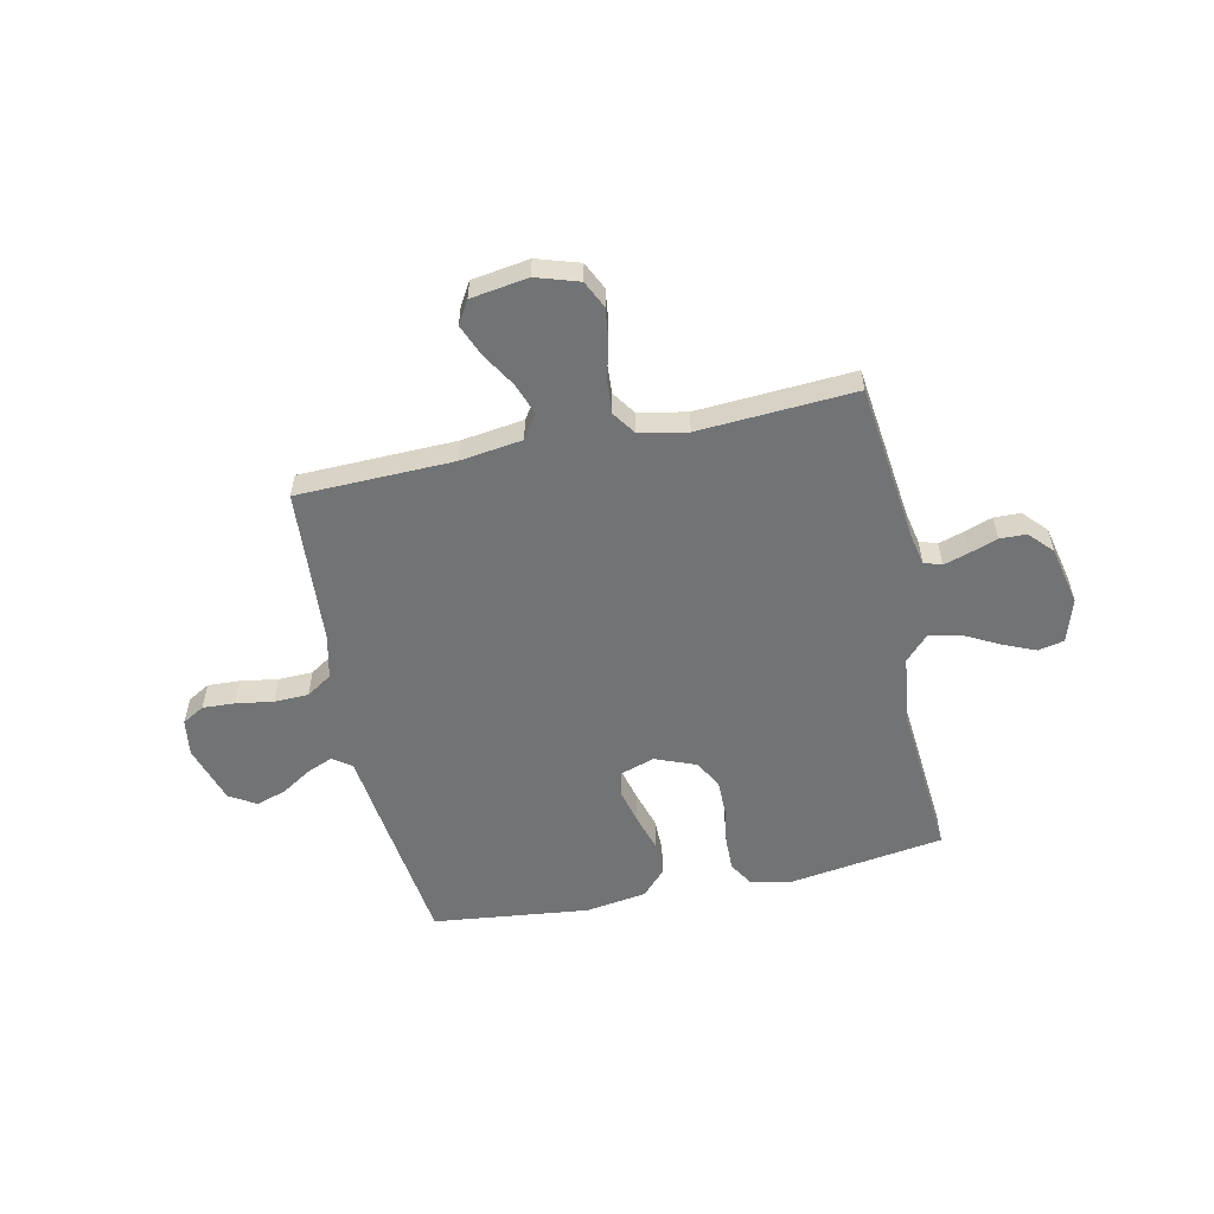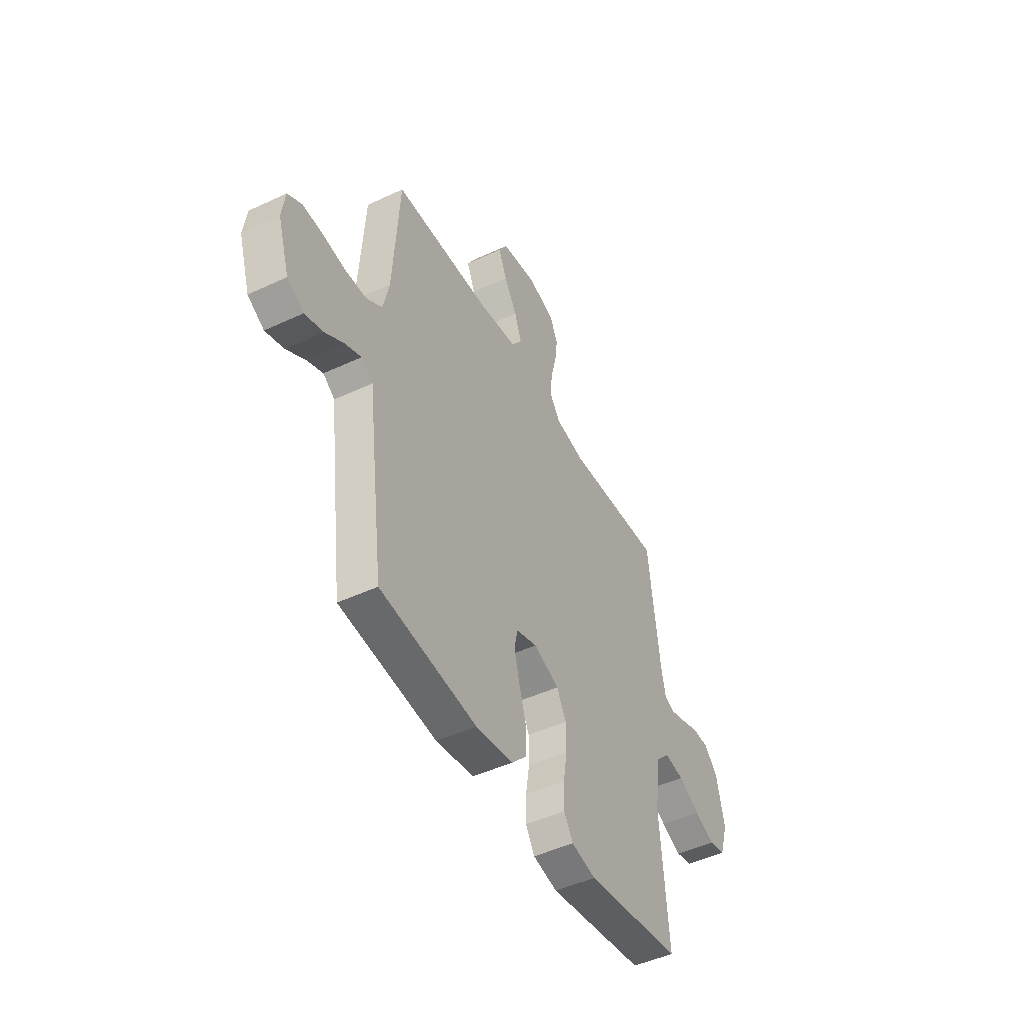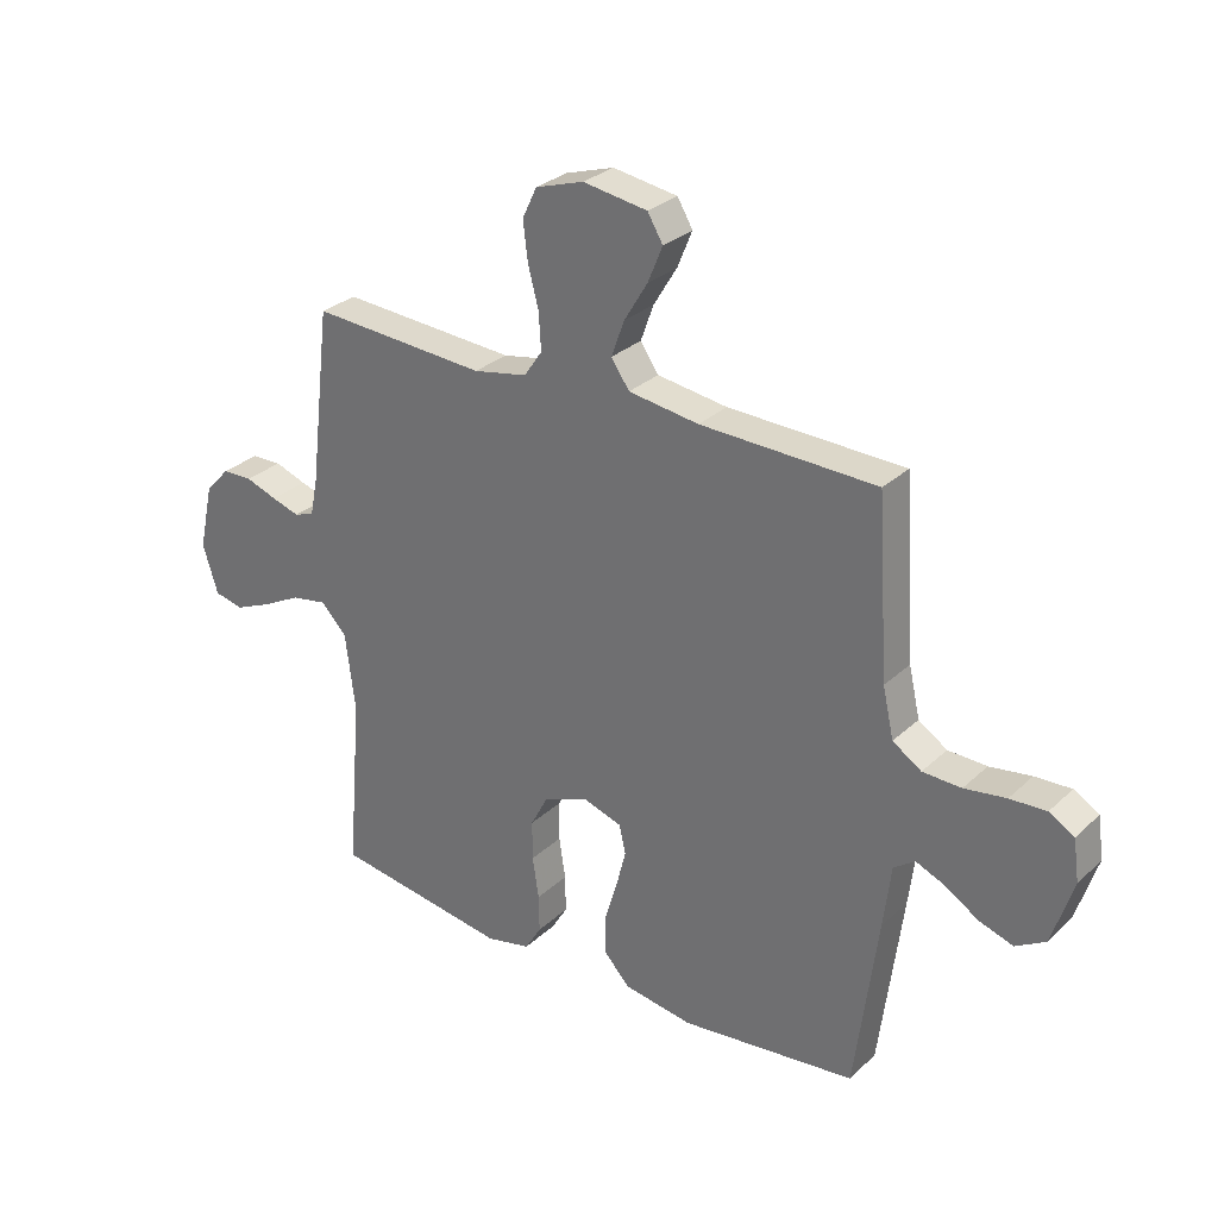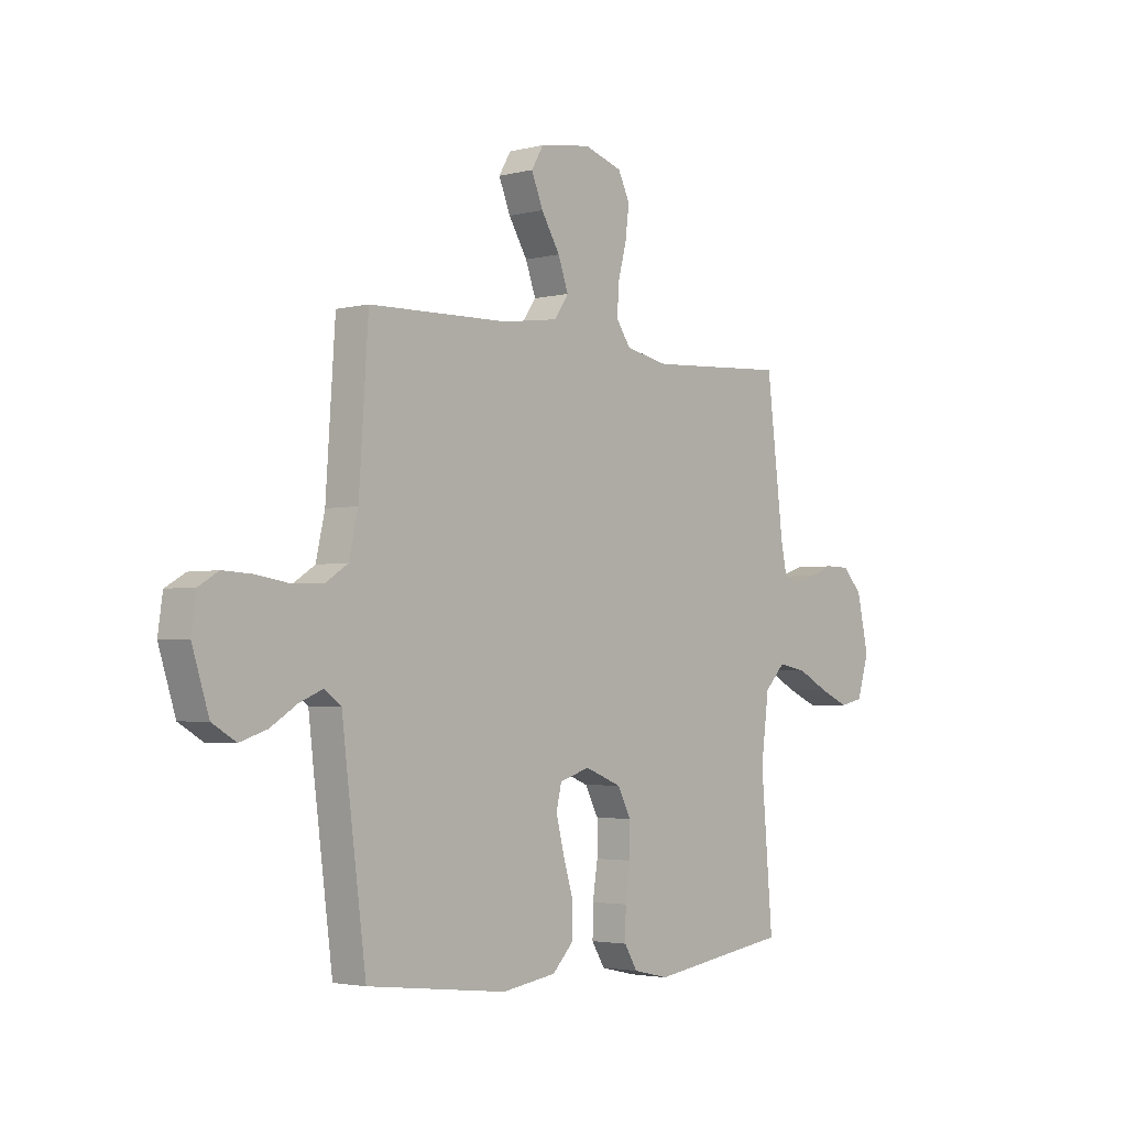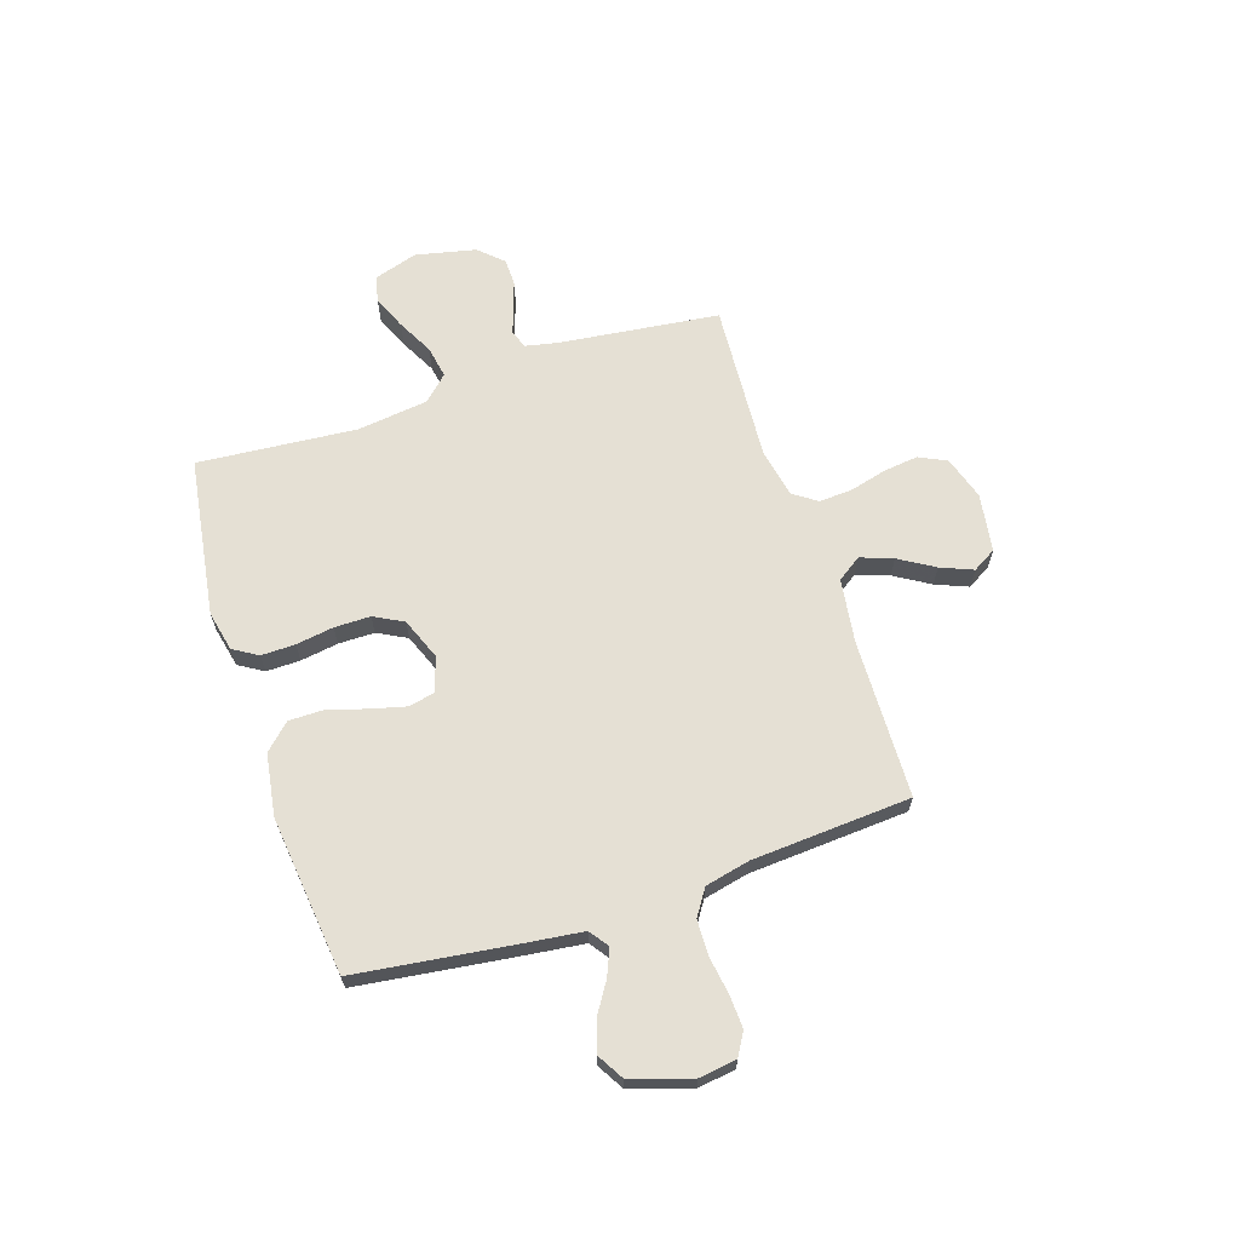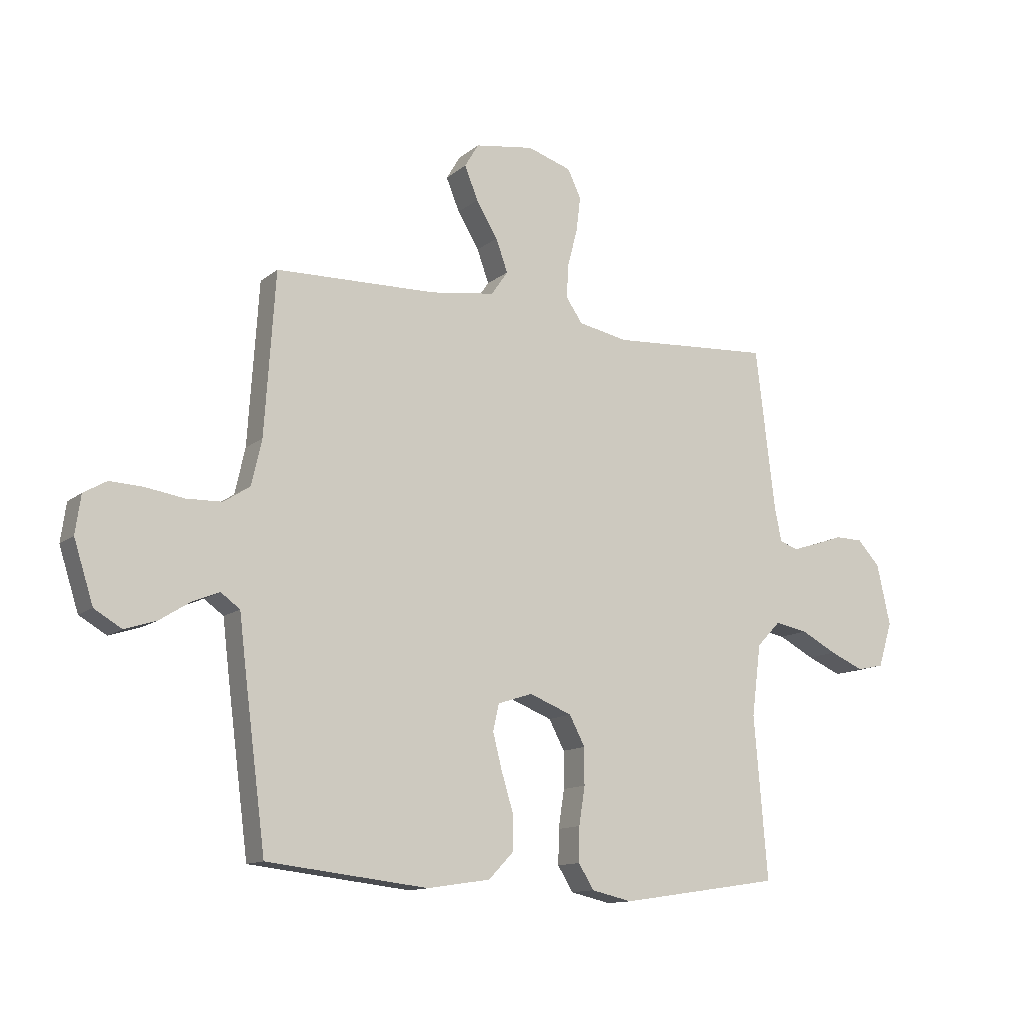
<metadata>
{"format":"obj","ext":"obj","renderer":"f3d","projection":"perspective","resolution":1024,"background":"white","views":[{"elev":-55.8,"azim":12.0,"up":"+Y"},{"elev":-47.2,"azim":-62.1,"up":"+Z"},{"elev":29.2,"azim":-143.2,"up":"+Z"},{"elev":-3.0,"azim":-49.3,"up":"+Z"},{"elev":65.5,"azim":-108.1,"up":"+Y"},{"elev":-12.6,"azim":-29.9,"up":"+Z"}]}
</metadata>
<code>
v 0.5 0.07 -0.5
v 0.2 0.07 -0.545
v 0.124 0.07 -0.528
v 0.096 0.07 -0.482
v 0.097 0.07 -0.418
v 0.108 0.07 -0.347
v 0.108 0.07 -0.279
v 0.079 0.07 -0.224
v 0 0.07 -0.193
v -0.065 0.07 -0.214
v -0.076 0.07 -0.263
v -0.059 0.07 -0.33
v -0.037 0.07 -0.402
v -0.037 0.07 -0.468
v -0.083 0.07 -0.516
v -0.2 0.07 -0.534
v -0.5 0.07 -0.5
v -0.539 0.07 -0.2
v -0.552 0.07 -0.093
v -0.588 0.07 -0.067
v -0.638 0.07 -0.088
v -0.695 0.07 -0.124
v -0.753 0.07 -0.143
v -0.804 0.07 -0.113
v -0.84 0.07 0
v -0.83 0.07 0.071
v -0.787 0.07 0.096
v -0.725 0.07 0.093
v -0.654 0.07 0.082
v -0.588 0.07 0.084
v -0.539 0.07 0.116
v -0.52 0.07 0.2
v -0.5 0.07 0.5
v -0.2 0.07 0.508
v -0.08 0.07 0.525
v -0.049 0.07 0.57
v -0.071 0.07 0.631
v -0.111 0.07 0.697
v -0.136 0.07 0.758
v -0.11 0.07 0.802
v 0 0.07 0.819
v 0.082 0.07 0.793
v 0.107 0.07 0.741
v 0.099 0.07 0.676
v 0.081 0.07 0.607
v 0.077 0.07 0.544
v 0.108 0.07 0.499
v 0.2 0.07 0.481
v 0.5 0.07 0.5
v 0.536 0.07 0.2
v 0.549 0.07 0.137
v 0.583 0.07 0.125
v 0.631 0.07 0.14
v 0.685 0.07 0.159
v 0.736 0.07 0.158
v 0.778 0.07 0.113
v 0.803 0.07 0
v 0.777 0.07 -0.083
v 0.727 0.07 -0.094
v 0.664 0.07 -0.067
v 0.597 0.07 -0.032
v 0.536 0.07 -0.021
v 0.492 0.07 -0.067
v 0.475 0.07 -0.2
v 0.5 0 -0.5
v 0.2 0 -0.545
v 0.124 0 -0.528
v 0.096 0 -0.482
v 0.097 0 -0.418
v 0.108 0 -0.347
v 0.108 0 -0.279
v 0.079 0 -0.224
v 0 0 -0.193
v -0.065 0 -0.214
v -0.076 0 -0.263
v -0.059 0 -0.33
v -0.037 0 -0.402
v -0.037 0 -0.468
v -0.083 0 -0.516
v -0.2 0 -0.534
v -0.5 0 -0.5
v -0.539 0 -0.2
v -0.552 0 -0.093
v -0.588 0 -0.067
v -0.638 0 -0.088
v -0.695 0 -0.124
v -0.753 0 -0.143
v -0.804 0 -0.113
v -0.84 0 0
v -0.83 0 0.071
v -0.787 0 0.096
v -0.725 0 0.093
v -0.654 0 0.082
v -0.588 0 0.084
v -0.539 0 0.116
v -0.52 0 0.2
v -0.5 0 0.5
v -0.2 0 0.508
v -0.08 0 0.525
v -0.049 0 0.57
v -0.071 0 0.631
v -0.111 0 0.697
v -0.136 0 0.758
v -0.11 0 0.802
v 0 0 0.819
v 0.082 0 0.793
v 0.107 0 0.741
v 0.099 0 0.676
v 0.081 0 0.607
v 0.077 0 0.544
v 0.108 0 0.499
v 0.2 0 0.481
v 0.5 0 0.5
v 0.536 0 0.2
v 0.549 0 0.137
v 0.583 0 0.125
v 0.631 0 0.14
v 0.685 0 0.159
v 0.736 0 0.158
v 0.778 0 0.113
v 0.803 0 0
v 0.777 0 -0.083
v 0.727 0 -0.094
v 0.664 0 -0.067
v 0.597 0 -0.032
v 0.536 0 -0.021
v 0.492 0 -0.067
v 0.475 0 -0.2
f 59 60 61
f 58 59 61
f 57 58 61
f 56 57 61
f 55 56 61
f 54 55 61
f 53 54 61
f 52 53 61 62
f 51 52 62 63
f 48 49 50
f 50 51 63
f 48 50 63
f 47 48 63
f 43 44 45
f 42 43 45
f 41 42 45
f 40 41 45
f 39 40 45
f 38 39 45
f 37 38 45
f 36 37 45 46
f 47 63 64
f 46 47 64
f 36 46 64
f 35 36 64
f 27 28 29
f 26 27 29
f 25 26 29
f 24 25 29
f 23 24 29
f 22 23 29
f 21 22 29
f 20 21 29 30
f 19 20 30 31
f 19 31 32
f 18 19 32
f 17 18 32
f 16 17 32
f 15 16 32
f 14 15 32
f 13 14 32
f 12 13 32
f 4 5 6
f 3 4 6
f 2 3 6
f 1 2 6
f 64 1 6
f 64 6 7
f 64 7 8
f 35 64 8
f 34 35 8
f 33 34 8 9
f 11 12 32 33
f 10 11 33
f 9 10 33
f 125 124 123
f 125 123 122
f 125 122 121
f 125 121 120
f 125 120 119
f 125 119 118
f 125 118 117
f 126 125 117 116
f 127 126 116 115
f 114 113 112
f 127 115 114
f 127 114 112
f 127 112 111
f 109 108 107
f 109 107 106
f 109 106 105
f 109 105 104
f 109 104 103
f 109 103 102
f 109 102 101
f 110 109 101 100
f 128 127 111
f 128 111 110
f 128 110 100
f 128 100 99
f 93 92 91
f 93 91 90
f 93 90 89
f 93 89 88
f 93 88 87
f 93 87 86
f 93 86 85
f 94 93 85 84
f 95 94 84 83
f 96 95 83
f 96 83 82
f 96 82 81
f 96 81 80
f 96 80 79
f 96 79 78
f 96 78 77
f 96 77 76
f 70 69 68
f 70 68 67
f 70 67 66
f 70 66 65
f 70 65 128
f 71 70 128
f 72 71 128
f 72 128 99
f 72 99 98
f 73 72 98 97
f 97 96 76 75
f 97 75 74
f 97 74 73
f 1 65 66 2
f 2 66 67 3
f 3 67 68 4
f 4 68 69 5
f 5 69 70 6
f 6 70 71 7
f 7 71 72 8
f 8 72 73 9
f 9 73 74 10
f 10 74 75 11
f 11 75 76 12
f 12 76 77 13
f 13 77 78 14
f 14 78 79 15
f 15 79 80 16
f 16 80 81 17
f 17 81 82 18
f 18 82 83 19
f 19 83 84 20
f 20 84 85 21
f 21 85 86 22
f 22 86 87 23
f 23 87 88 24
f 24 88 89 25
f 25 89 90 26
f 26 90 91 27
f 27 91 92 28
f 28 92 93 29
f 29 93 94 30
f 30 94 95 31
f 31 95 96 32
f 32 96 97 33
f 33 97 98 34
f 34 98 99 35
f 35 99 100 36
f 36 100 101 37
f 37 101 102 38
f 38 102 103 39
f 39 103 104 40
f 40 104 105 41
f 41 105 106 42
f 42 106 107 43
f 43 107 108 44
f 44 108 109 45
f 45 109 110 46
f 46 110 111 47
f 47 111 112 48
f 48 112 113 49
f 49 113 114 50
f 50 114 115 51
f 51 115 116 52
f 52 116 117 53
f 53 117 118 54
f 54 118 119 55
f 55 119 120 56
f 56 120 121 57
f 57 121 122 58
f 58 122 123 59
f 59 123 124 60
f 60 124 125 61
f 61 125 126 62
f 62 126 127 63
f 63 127 128 64
f 64 128 65 1

</code>
